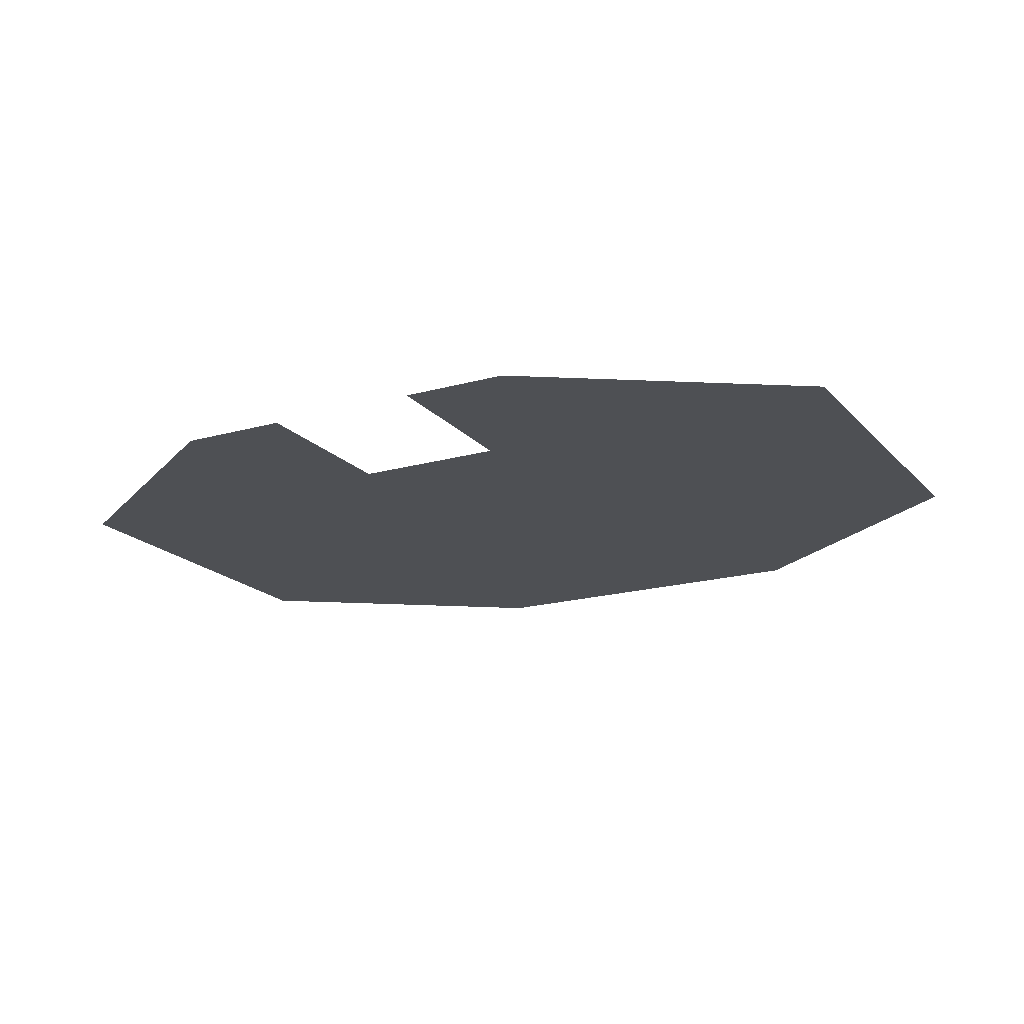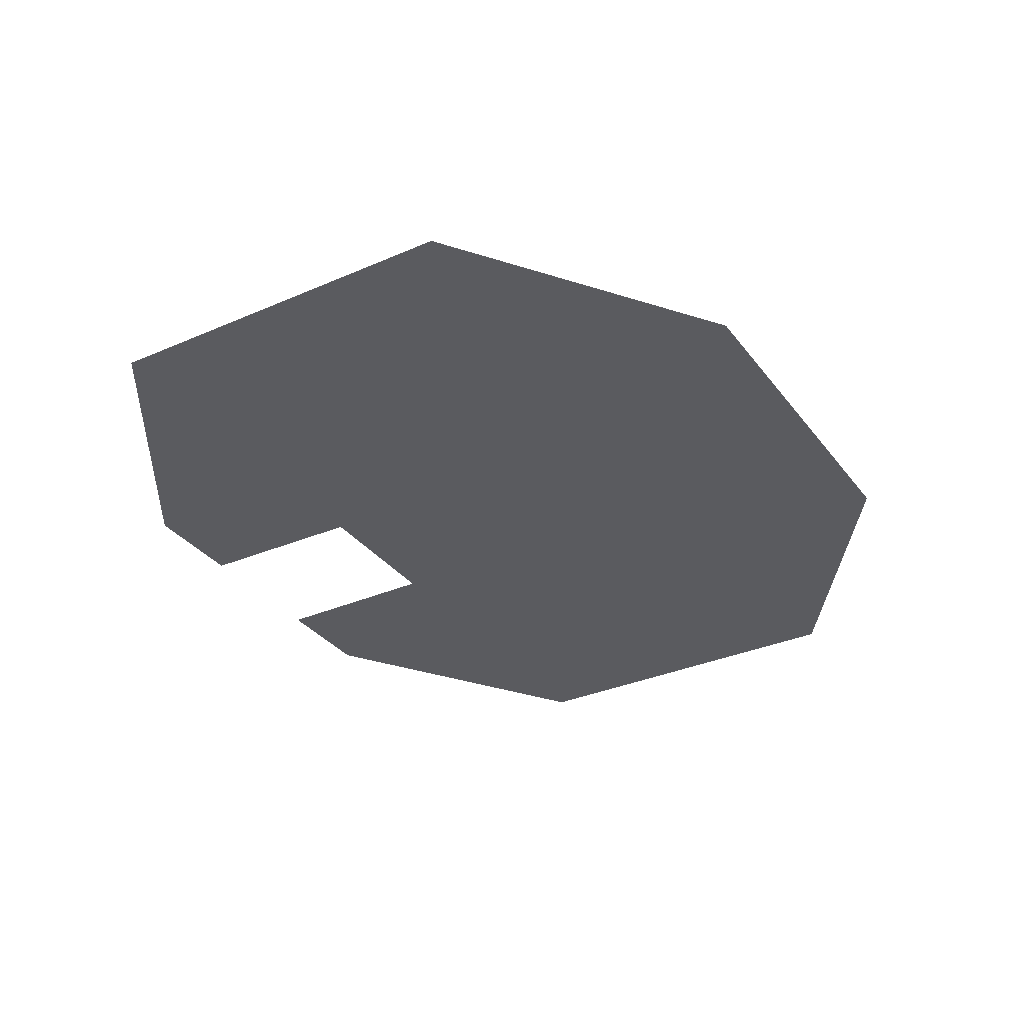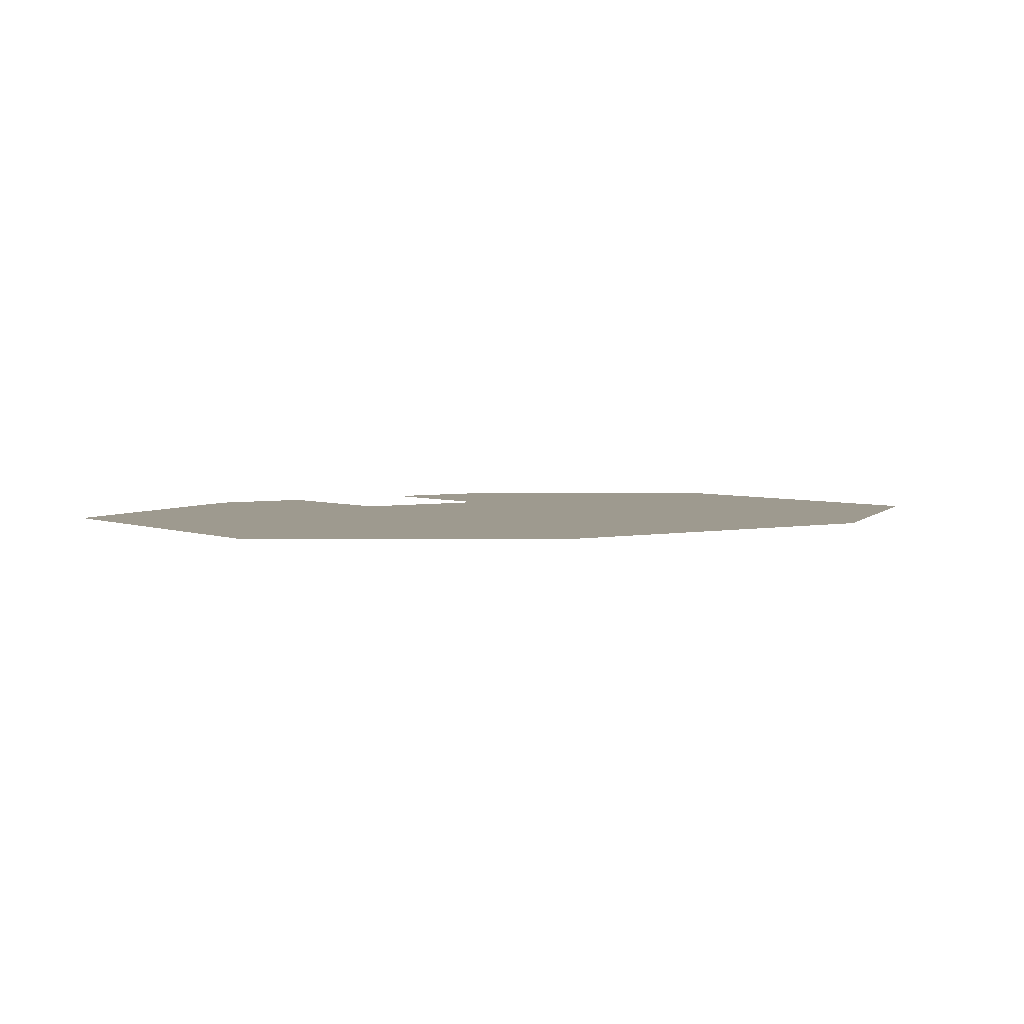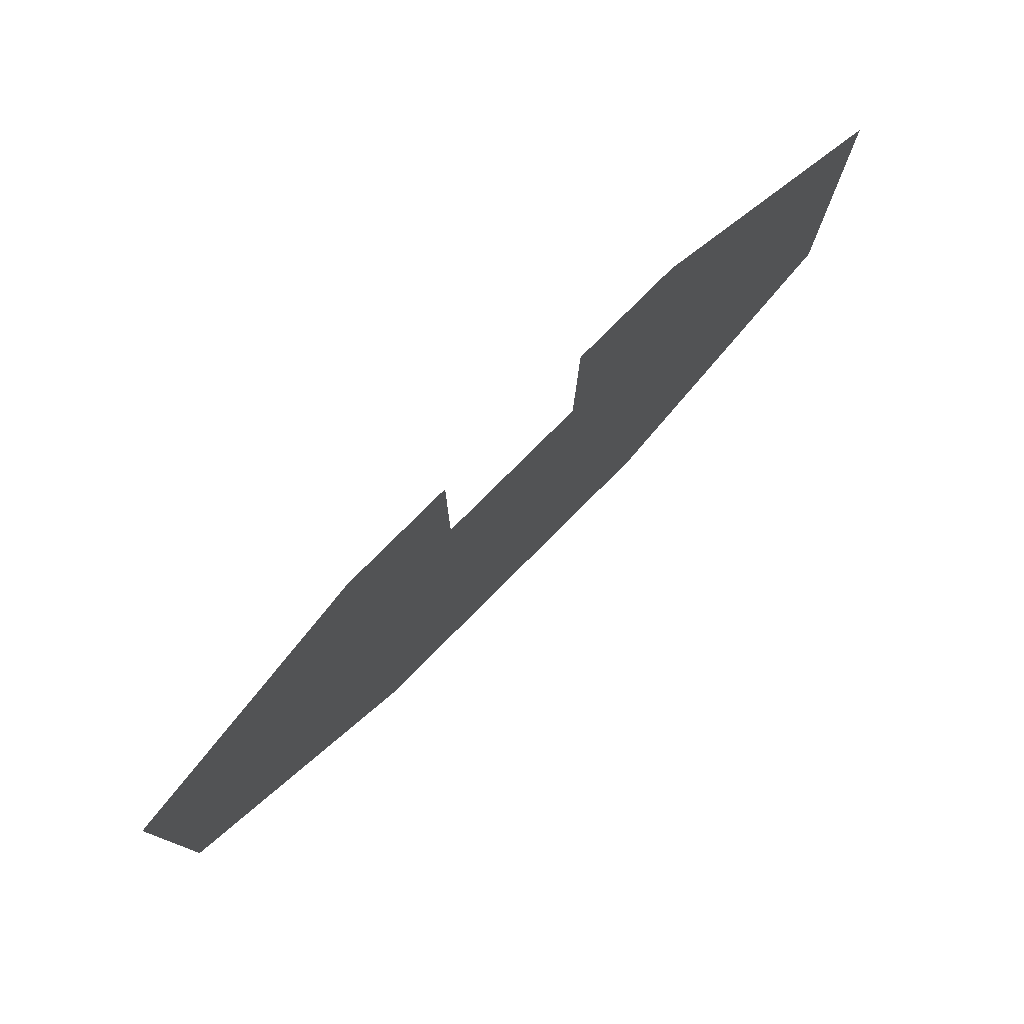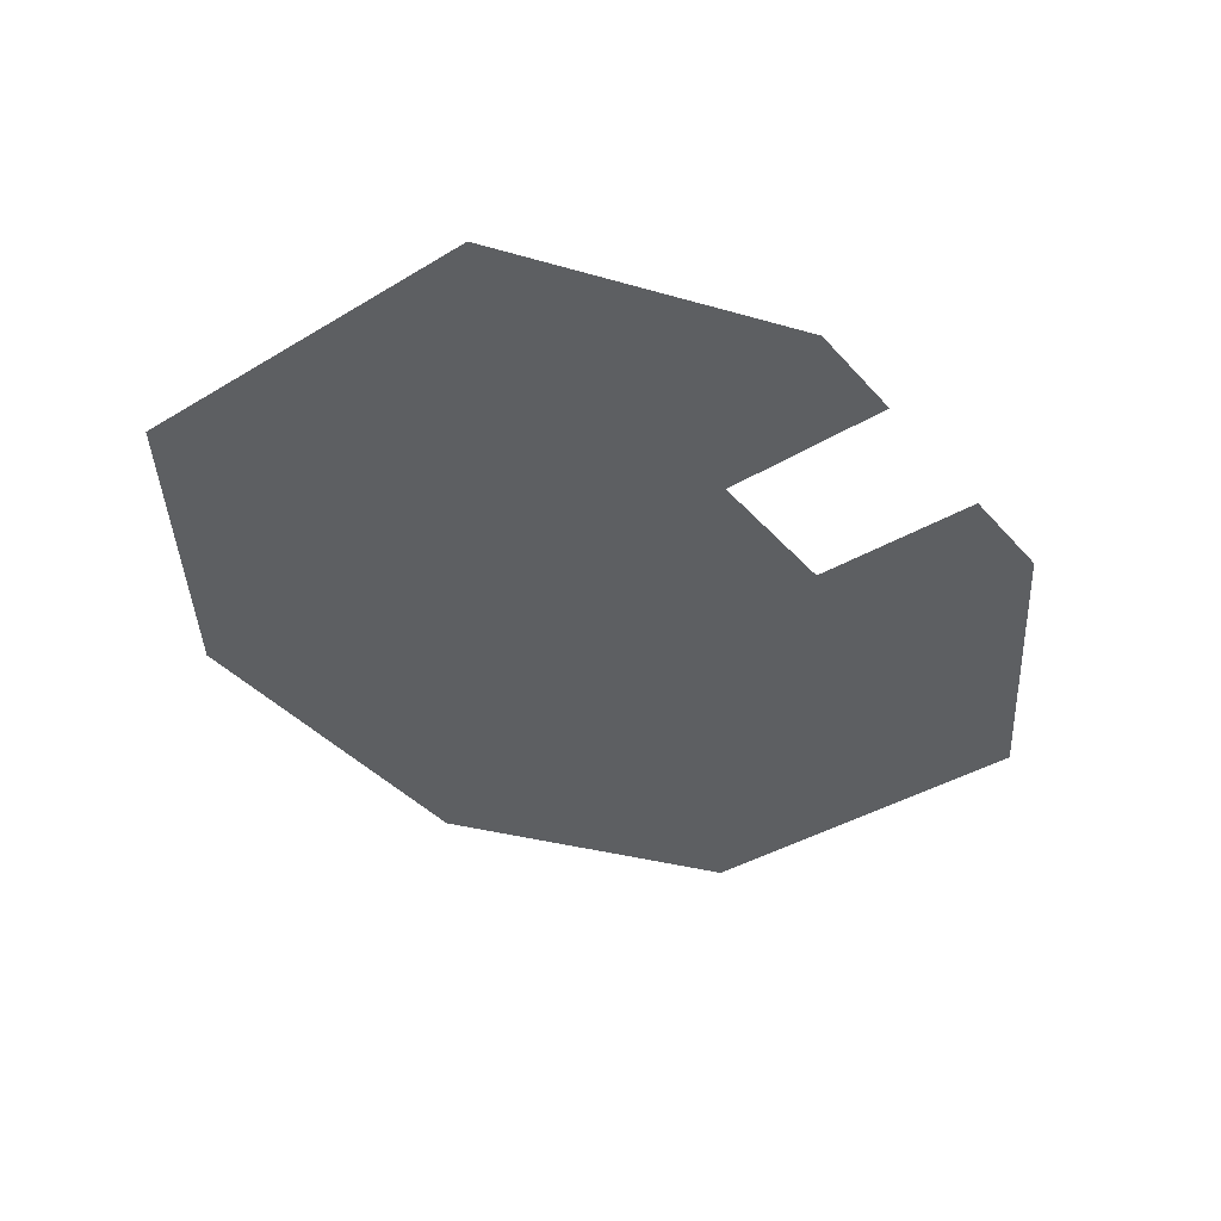
<metadata>
{"format":"obj","ext":"obj","renderer":"f3d","projection":"perspective","resolution":1024,"background":"white","views":[{"elev":-18.7,"azim":28.4,"up":"+Y"},{"elev":-32.8,"azim":121.1,"up":"+Y"},{"elev":3.6,"azim":144.3,"up":"+Y"},{"elev":78.7,"azim":-45.0,"up":"+Z"},{"elev":-39.5,"azim":-53.1,"up":"+Y"}]}
</metadata>
<code>
g waterTempleBottom
v 16.41 -0.9719 -2.799
v 0.0001621 -0.9719 3.996
v 6.795 -0.9719 -9.526
v -6.796 -0.9719 -9.526
v -16.41 -0.9719 -2.799
v -16.41 -0.9719 10.79
v -2.792 -0.9719 10.74
v -6.796 -0.9719 17.15
v 16.41 -0.9719 10.79
v 6.795 -0.9719 17.15
v 2.793 -0.9719 10.74
v 2.893 -0.9719 17.15
v -2.792 -0.9719 17.15
g waterTempleBottom_0
f 3 2 1
f 4 2 3
f 5 2 4
f 6 2 5
f 7 2 6
f 8 7 6
f 1 2 9
f 9 2 10
f 2 11 10
f 11 2 7
f 12 10 11
f 13 7 8

</code>
